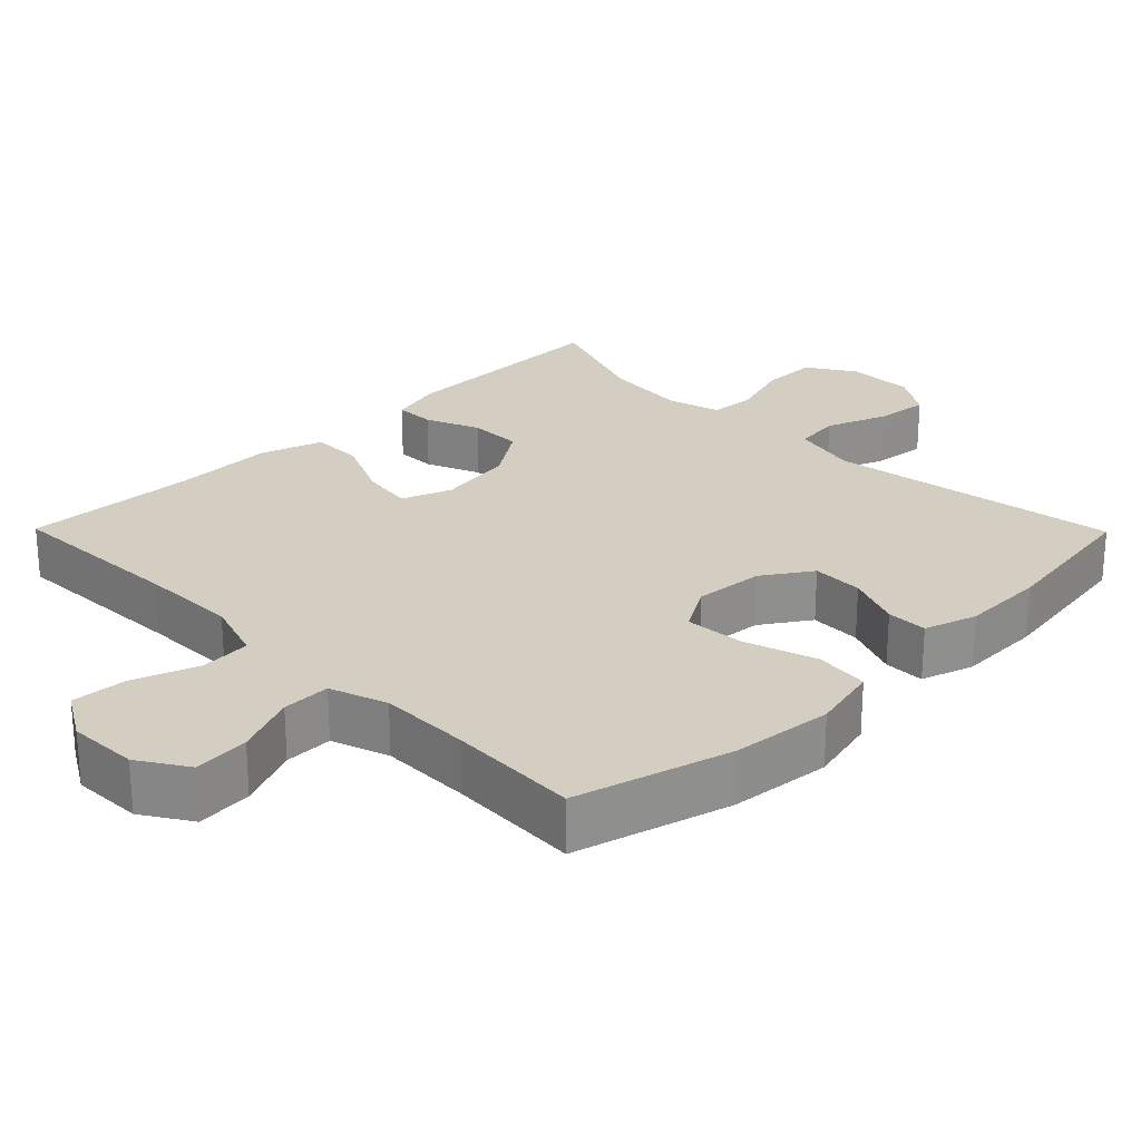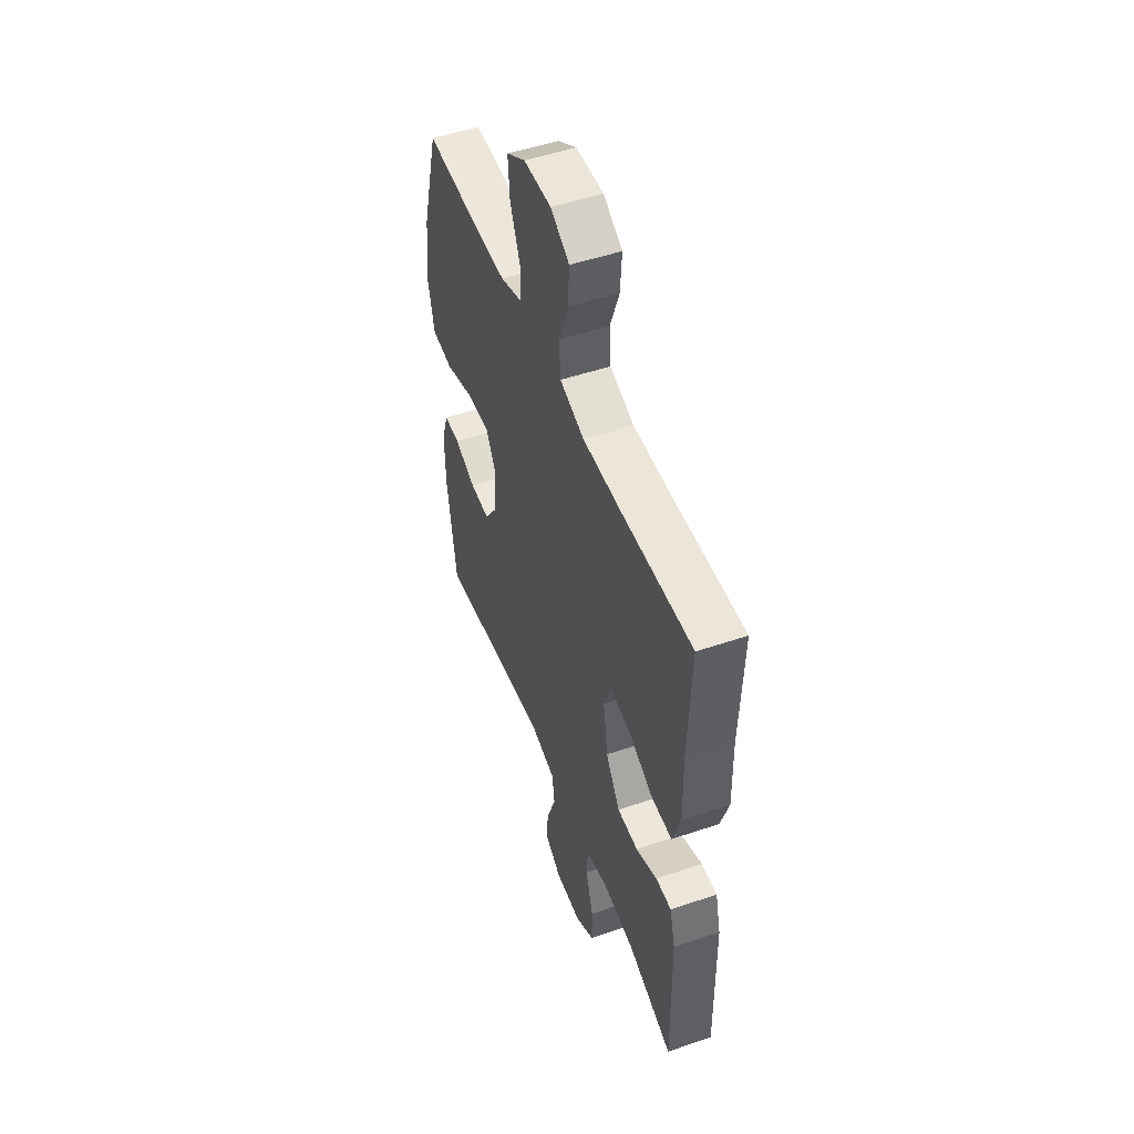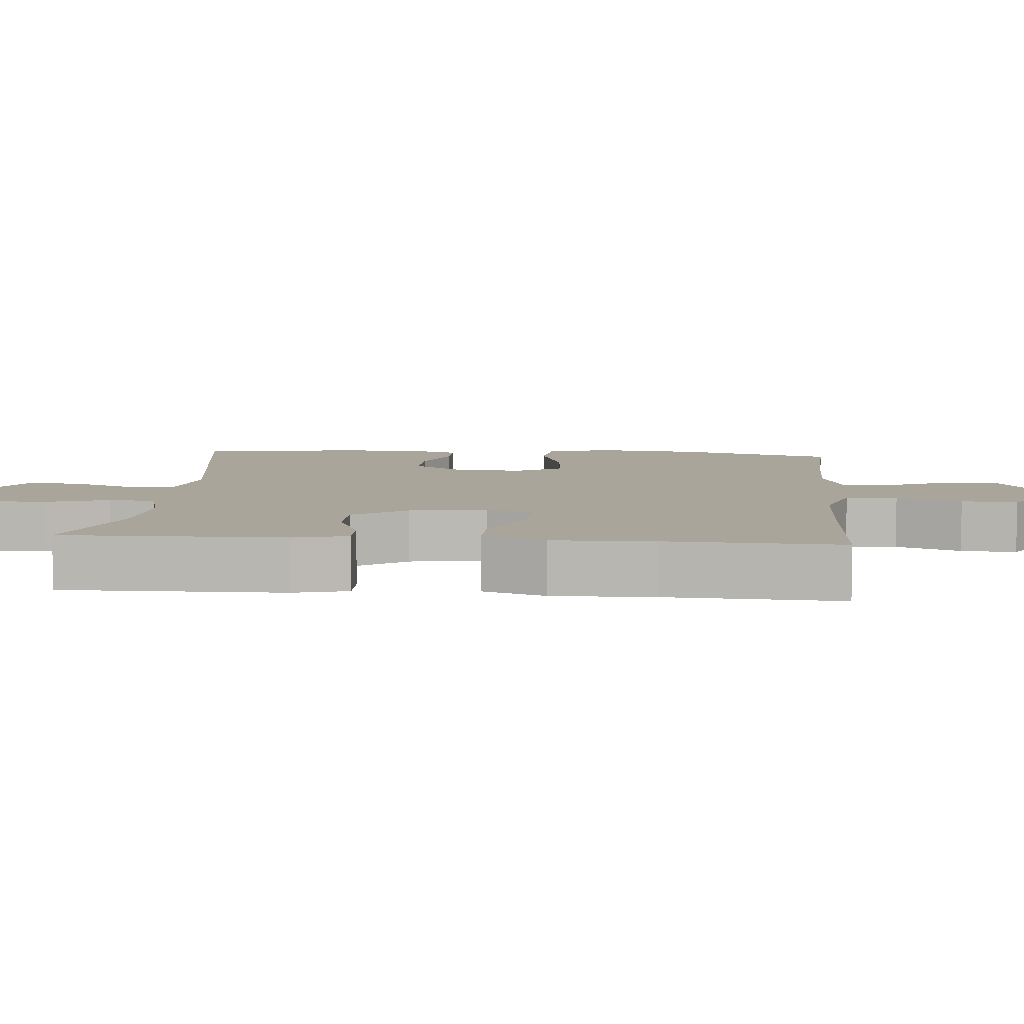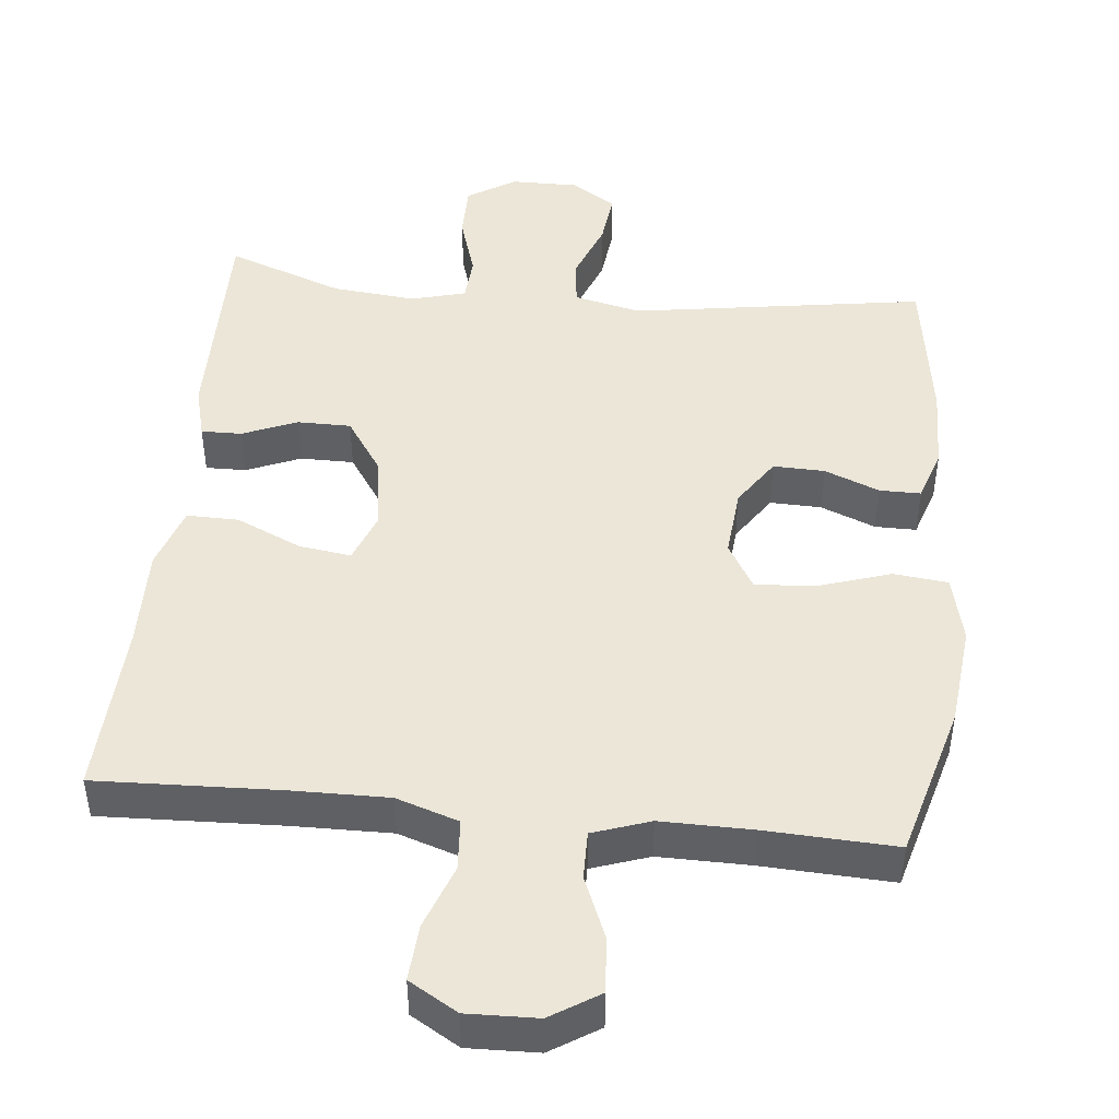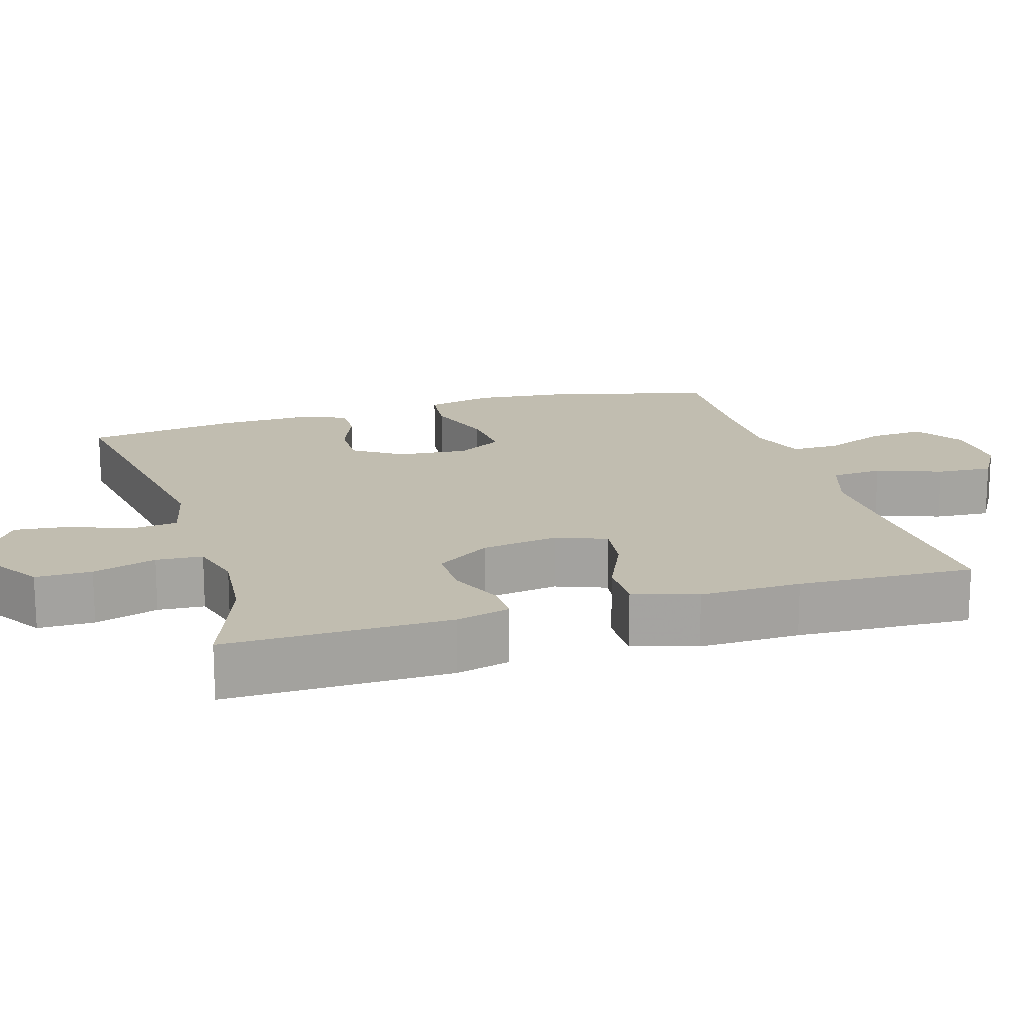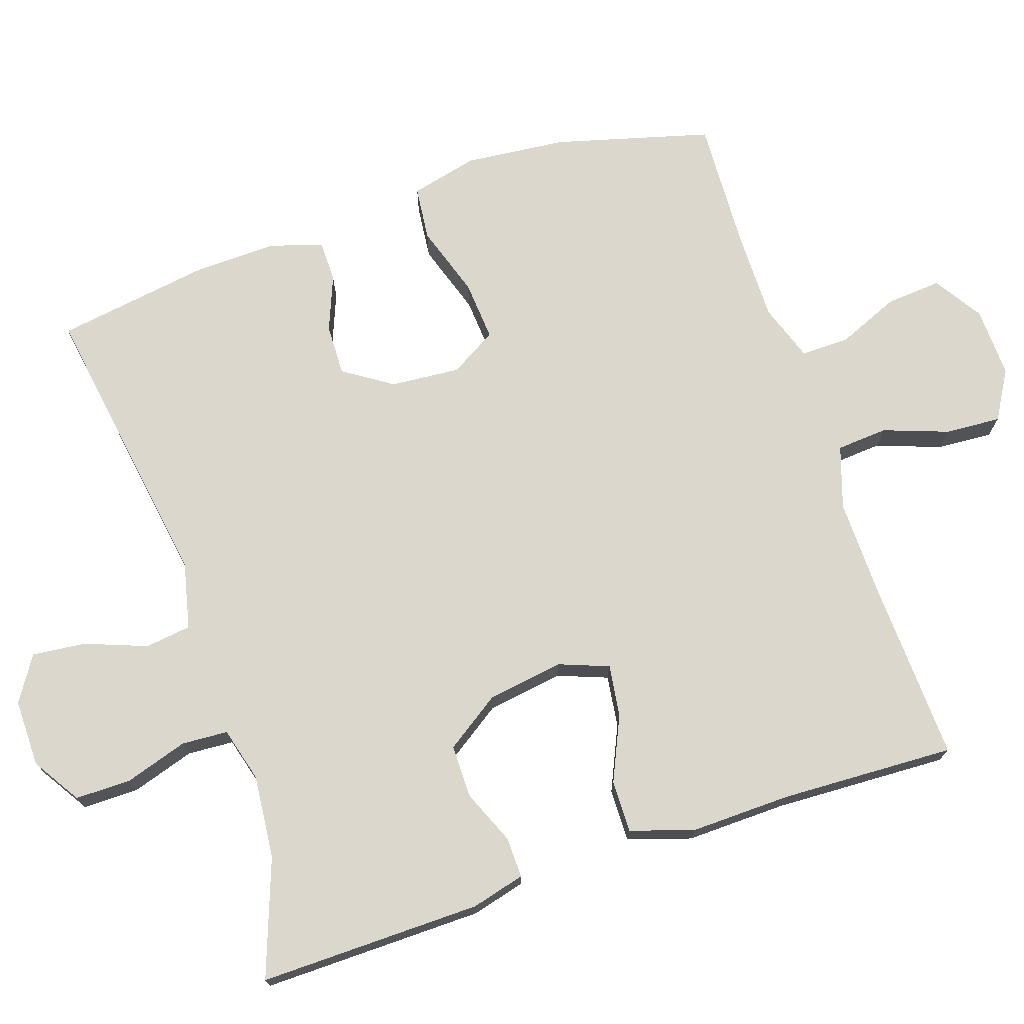
<metadata>
{"format":"obj","ext":"obj","renderer":"f3d","projection":"perspective","resolution":1024,"background":"white","views":[{"elev":25.2,"azim":45.4,"up":"+Y"},{"elev":50.5,"azim":-110.4,"up":"+Z"},{"elev":7.5,"azim":-85.1,"up":"+Y"},{"elev":46.2,"azim":5.9,"up":"+Y"},{"elev":16.7,"azim":-106.9,"up":"+Y"},{"elev":72.9,"azim":-108.6,"up":"+Y"}]}
</metadata>
<code>
v -0.5 0.07 0.5
v -0.251 0.07 0.49
v -0.119 0.07 0.488
v -0.034 0.07 0.516
v -0.029 0.07 0.586
v -0.061 0.07 0.674
v -0.066 0.07 0.75
v 0 0.07 0.789
v 0.096 0.07 0.786
v 0.162 0.07 0.744
v 0.156 0.07 0.668
v 0.121 0.07 0.584
v 0.12 0.07 0.518
v 0.198 0.07 0.491
v 0.322 0.07 0.492
v 0.5 0.07 0.5
v 0.558 0.07 0.288
v 0.572 0.07 0.15
v 0.55 0.07 0.058
v 0.476 0.07 0.05
v 0.378 0.07 0.082
v 0.296 0.07 0.088
v 0.259 0.07 0.025
v 0.267 0.07 -0.07
v 0.311 0.07 -0.136
v 0.381 0.07 -0.134
v 0.456 0.07 -0.104
v 0.512 0.07 -0.104
v 0.535 0.07 -0.176
v 0.532 0.07 -0.29
v 0.5 0.07 -0.5
v 0.101 0.07 -0.438
v 0.01 0.07 -0.459
v 0.002 0.07 -0.522
v 0.034 0.07 -0.606
v 0.042 0.07 -0.679
v -0.019 0.07 -0.718
v -0.111 0.07 -0.717
v -0.176 0.07 -0.676
v -0.176 0.07 -0.6
v -0.149 0.07 -0.514
v -0.153 0.07 -0.451
v -0.227 0.07 -0.431
v -0.341 0.07 -0.442
v -0.5 0.07 -0.5
v -0.496 0.07 -0.197
v -0.477 0.07 -0.124
v -0.422 0.07 -0.125
v -0.348 0.07 -0.156
v -0.275 0.07 -0.156
v -0.225 0.07 -0.082
v -0.209 0.07 0.022
v -0.235 0.07 0.09
v -0.306 0.07 0.08
v -0.394 0.07 0.04
v -0.465 0.07 0.039
v -0.493 0.07 0.125
v -0.49 0.07 0.262
v -0.5 0 0.5
v -0.251 0 0.49
v -0.119 0 0.488
v -0.034 0 0.516
v -0.029 0 0.586
v -0.061 0 0.674
v -0.066 0 0.75
v 0 0 0.789
v 0.096 0 0.786
v 0.162 0 0.744
v 0.156 0 0.668
v 0.121 0 0.584
v 0.12 0 0.518
v 0.198 0 0.491
v 0.322 0 0.492
v 0.5 0 0.5
v 0.558 0 0.288
v 0.572 0 0.15
v 0.55 0 0.058
v 0.476 0 0.05
v 0.378 0 0.082
v 0.296 0 0.088
v 0.259 0 0.025
v 0.267 0 -0.07
v 0.311 0 -0.136
v 0.381 0 -0.134
v 0.456 0 -0.104
v 0.512 0 -0.104
v 0.535 0 -0.176
v 0.532 0 -0.29
v 0.5 0 -0.5
v 0.101 0 -0.438
v 0.01 0 -0.459
v 0.002 0 -0.522
v 0.034 0 -0.606
v 0.042 0 -0.679
v -0.019 0 -0.718
v -0.111 0 -0.717
v -0.176 0 -0.676
v -0.176 0 -0.6
v -0.149 0 -0.514
v -0.153 0 -0.451
v -0.227 0 -0.431
v -0.341 0 -0.442
v -0.5 0 -0.5
v -0.496 0 -0.197
v -0.477 0 -0.124
v -0.422 0 -0.125
v -0.348 0 -0.156
v -0.275 0 -0.156
v -0.225 0 -0.082
v -0.209 0 0.022
v -0.235 0 0.09
v -0.306 0 0.08
v -0.394 0 0.04
v -0.465 0 0.039
v -0.493 0 0.125
v -0.49 0 0.262
f 55 56 57 58
f 54 55 58 1
f 53 54 1 2
f 52 53 2 3
f 51 52 3 4
f 46 47 48 49
f 44 45 46 49
f 43 44 49 50
f 42 43 50 51
f 38 39 40 41
f 38 41 42
f 37 38 42
f 34 35 36 37
f 34 37 42 51
f 29 30 31 32
f 29 32 33
f 26 27 28 29
f 25 26 29 33
f 24 25 33
f 23 24 33
f 18 19 20 21
f 18 21 22
f 15 16 17 18
f 14 15 18 22
f 13 14 22 23
f 9 10 11 12
f 9 12 13
f 8 9 13
f 5 6 7 8
f 4 5 8 13
f 33 34 51 4
f 4 13 23 33
f 116 115 114 113
f 59 116 113 112
f 60 59 112 111
f 61 60 111 110
f 62 61 110 109
f 107 106 105 104
f 107 104 103 102
f 108 107 102 101
f 109 108 101 100
f 99 98 97 96
f 100 99 96
f 100 96 95
f 95 94 93 92
f 109 100 95 92
f 90 89 88 87
f 91 90 87
f 87 86 85 84
f 91 87 84 83
f 91 83 82
f 91 82 81
f 79 78 77 76
f 80 79 76
f 76 75 74 73
f 80 76 73 72
f 81 80 72 71
f 70 69 68 67
f 71 70 67
f 71 67 66
f 66 65 64 63
f 71 66 63 62
f 62 109 92 91
f 91 81 71 62
f 1 59 60 2
f 2 60 61 3
f 3 61 62 4
f 4 62 63 5
f 5 63 64 6
f 6 64 65 7
f 7 65 66 8
f 8 66 67 9
f 9 67 68 10
f 10 68 69 11
f 11 69 70 12
f 12 70 71 13
f 13 71 72 14
f 14 72 73 15
f 15 73 74 16
f 16 74 75 17
f 17 75 76 18
f 18 76 77 19
f 19 77 78 20
f 20 78 79 21
f 21 79 80 22
f 22 80 81 23
f 23 81 82 24
f 24 82 83 25
f 25 83 84 26
f 26 84 85 27
f 27 85 86 28
f 28 86 87 29
f 29 87 88 30
f 30 88 89 31
f 31 89 90 32
f 32 90 91 33
f 33 91 92 34
f 34 92 93 35
f 35 93 94 36
f 36 94 95 37
f 37 95 96 38
f 38 96 97 39
f 39 97 98 40
f 40 98 99 41
f 41 99 100 42
f 42 100 101 43
f 43 101 102 44
f 44 102 103 45
f 45 103 104 46
f 46 104 105 47
f 47 105 106 48
f 48 106 107 49
f 49 107 108 50
f 50 108 109 51
f 51 109 110 52
f 52 110 111 53
f 53 111 112 54
f 54 112 113 55
f 55 113 114 56
f 56 114 115 57
f 57 115 116 58
f 58 116 59 1

</code>
